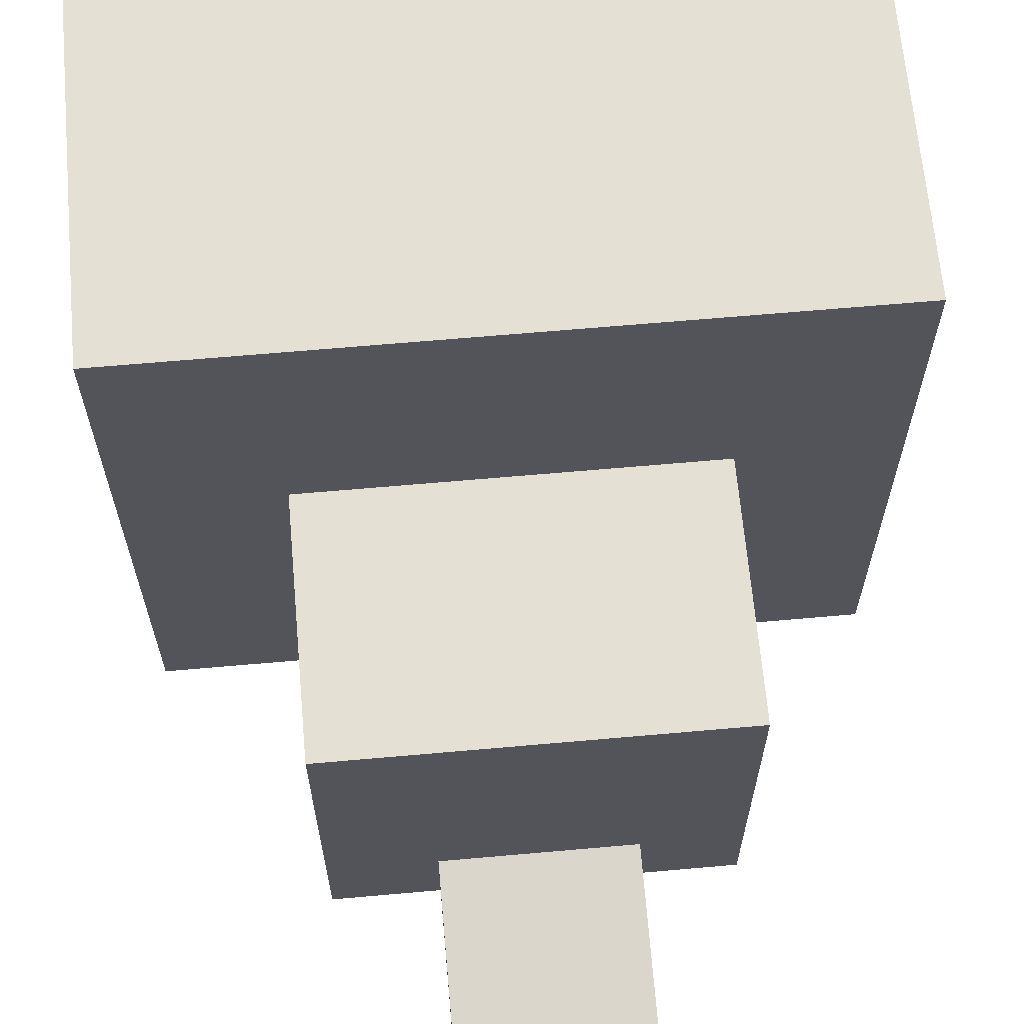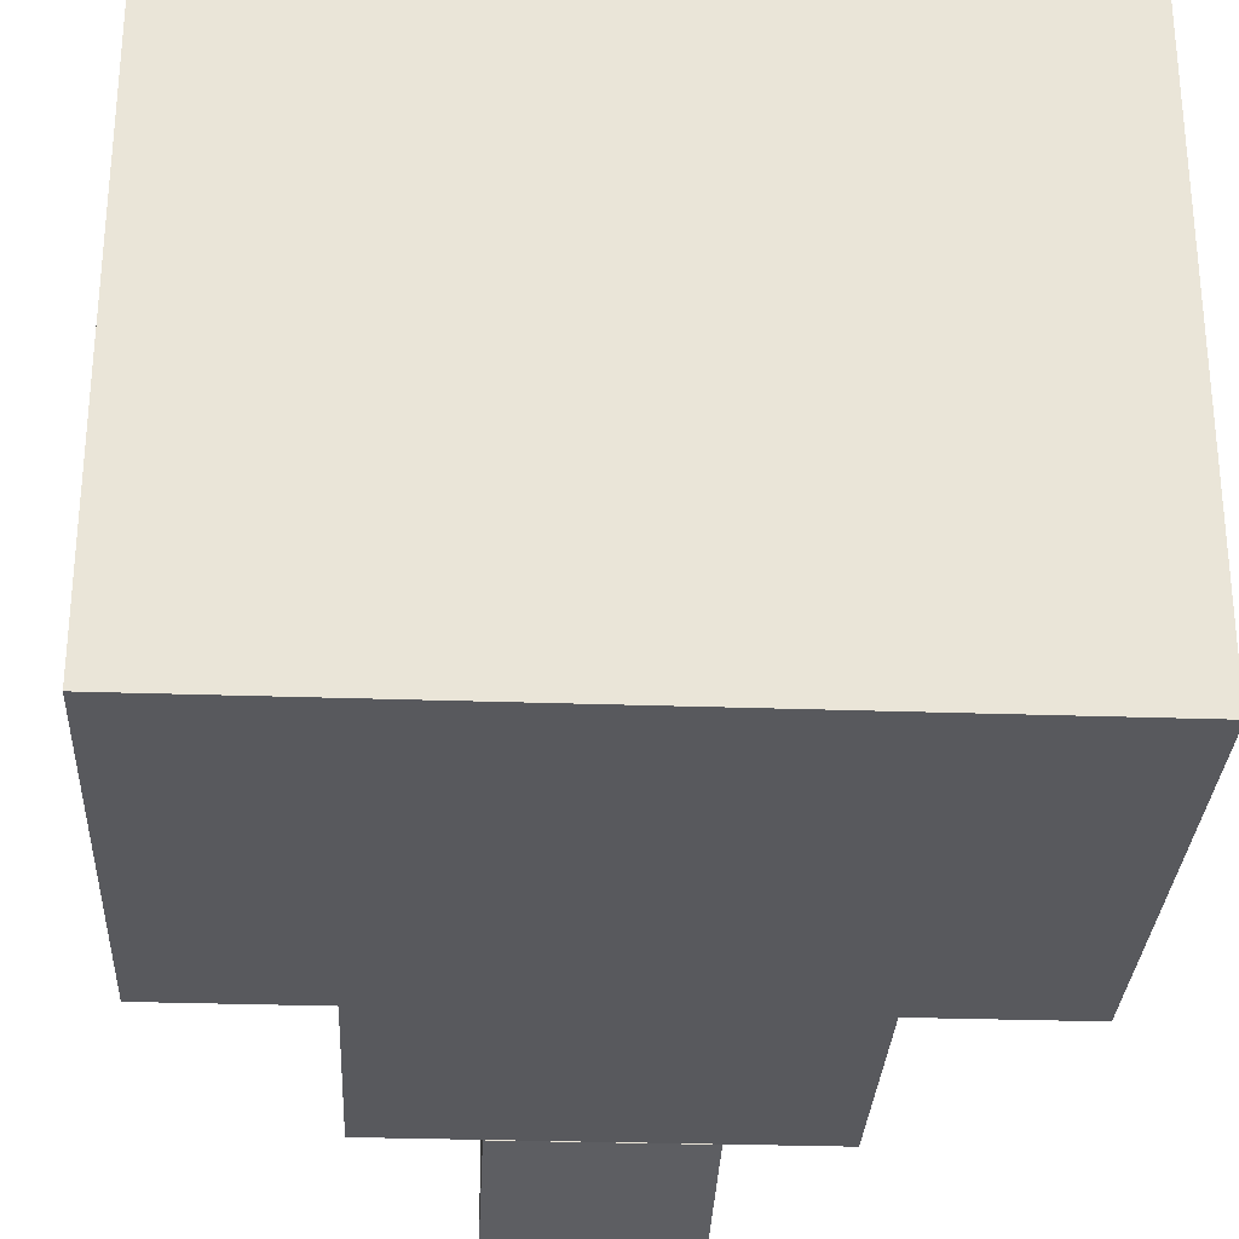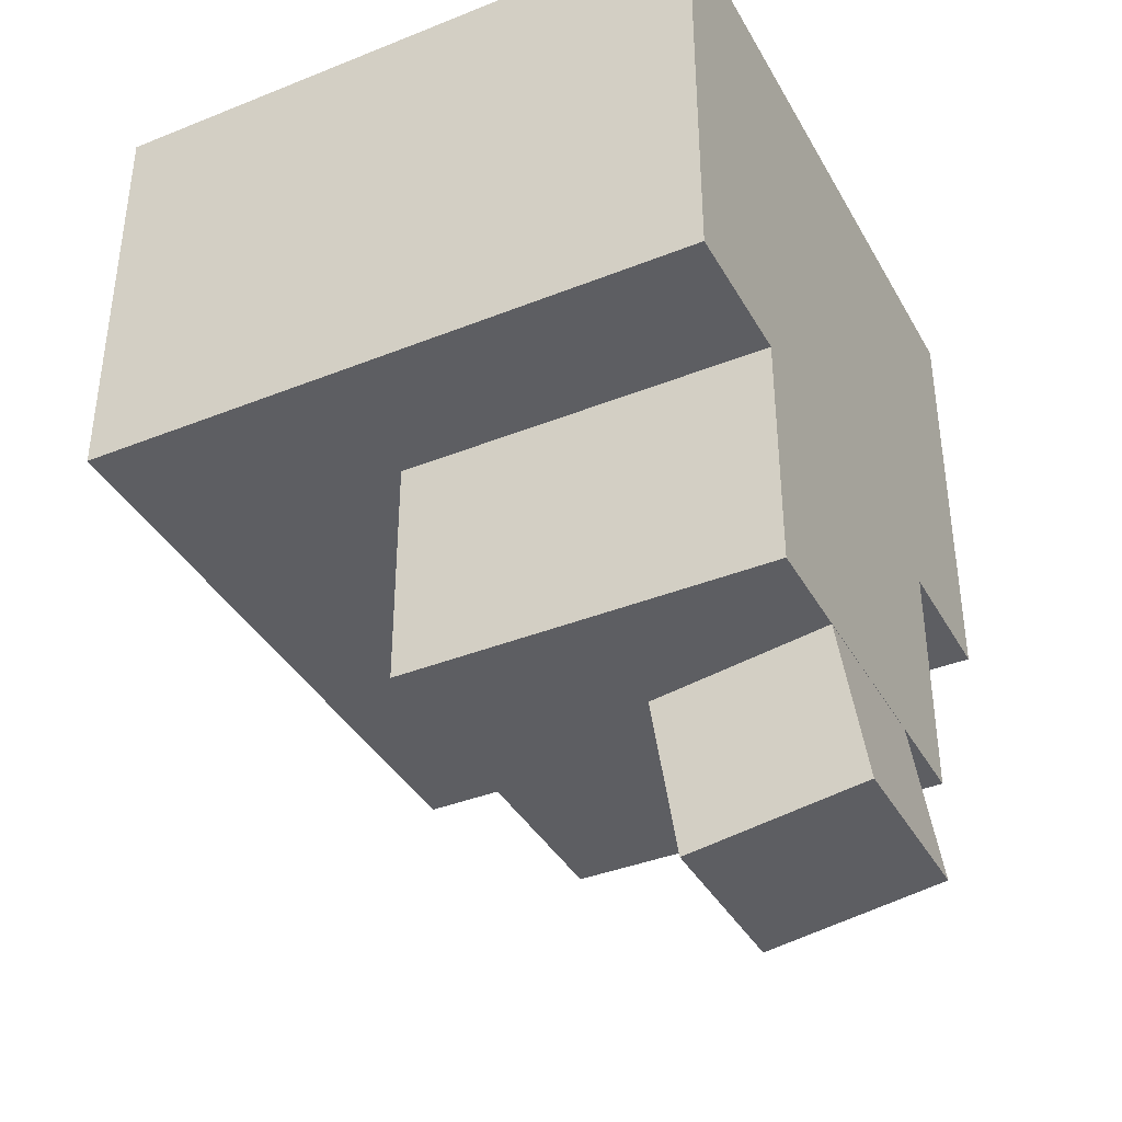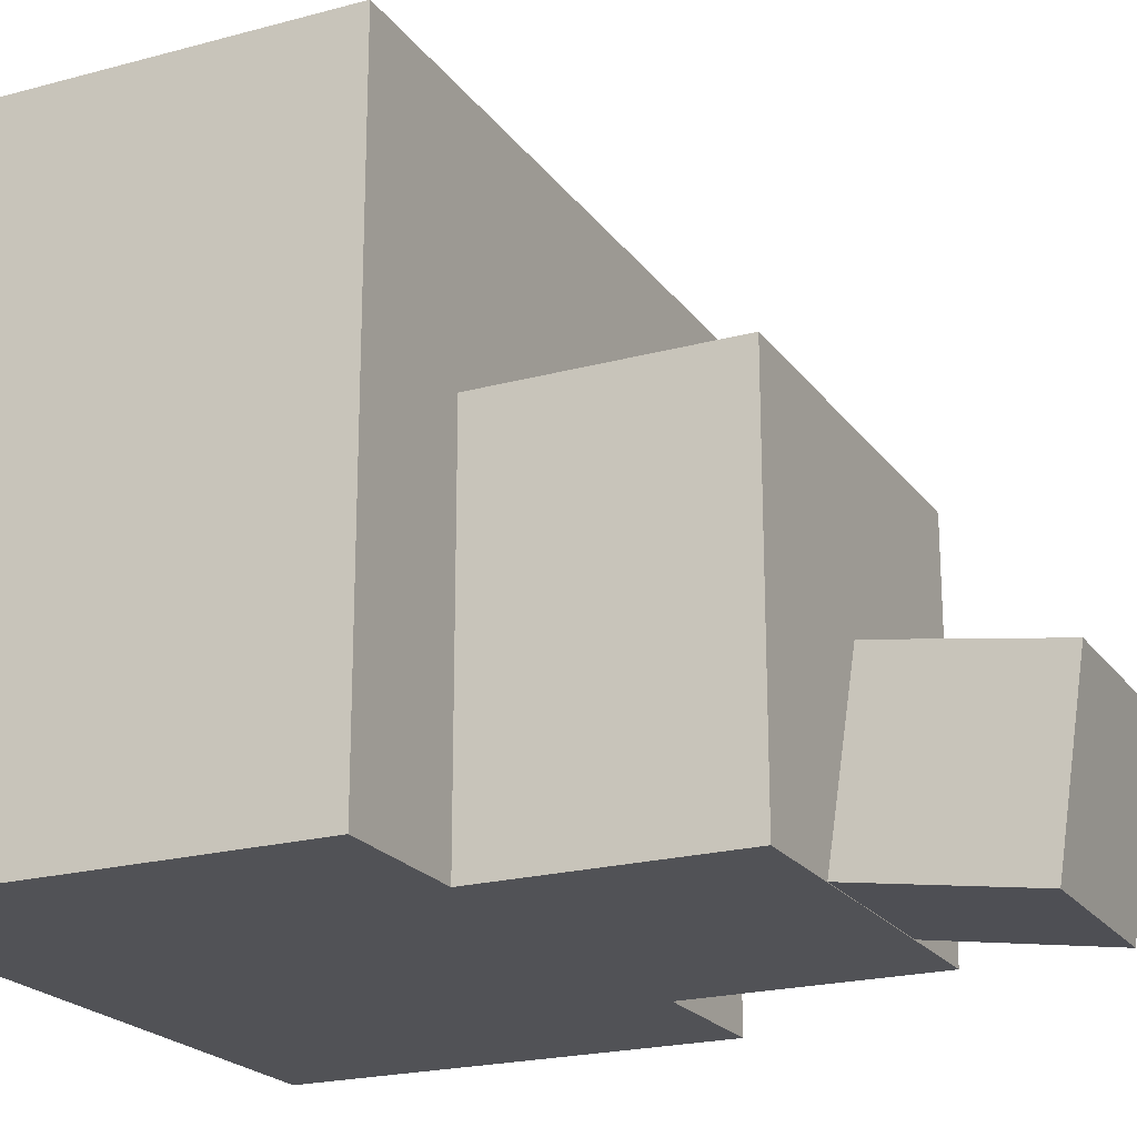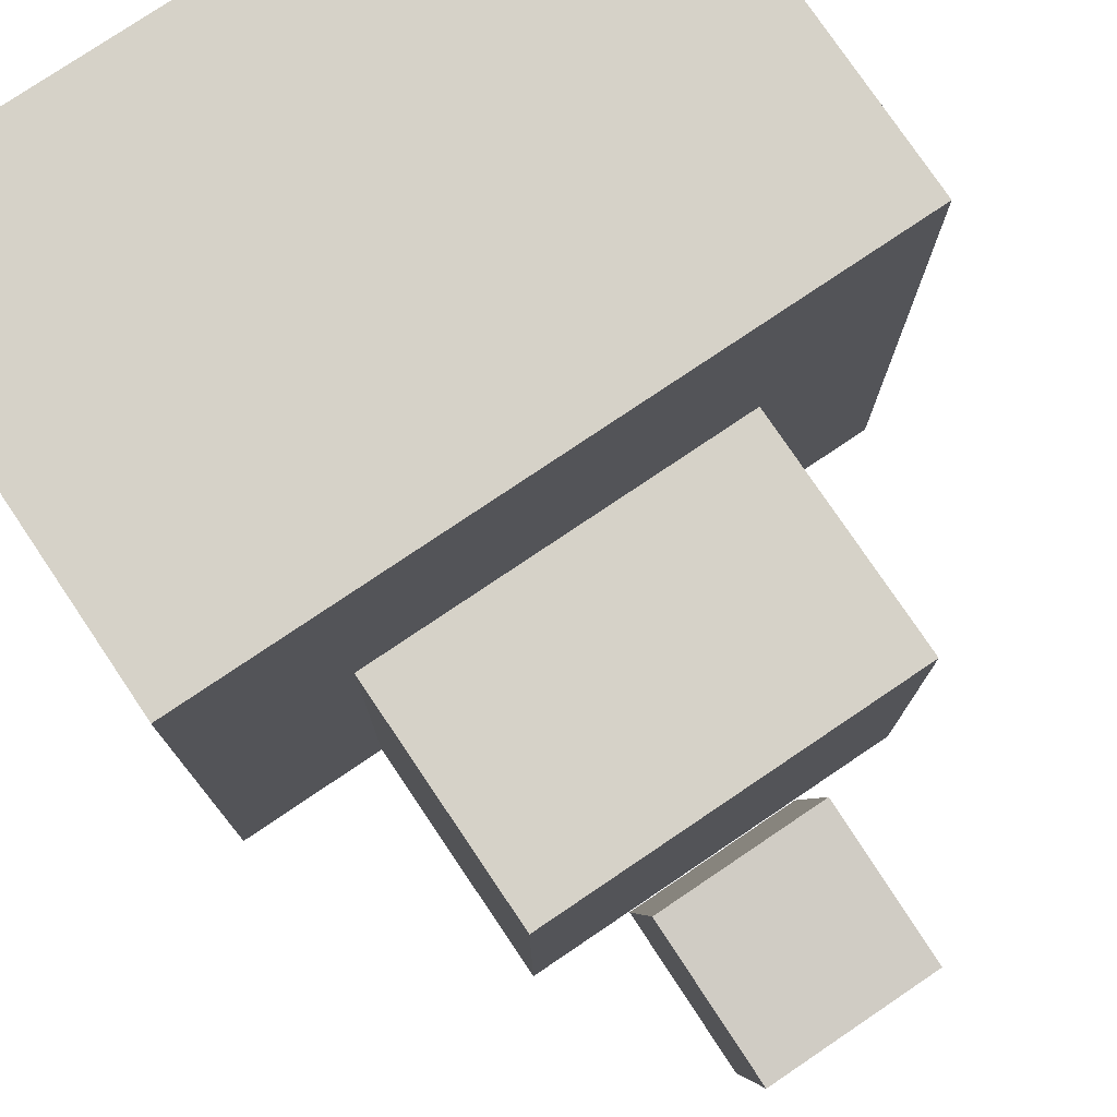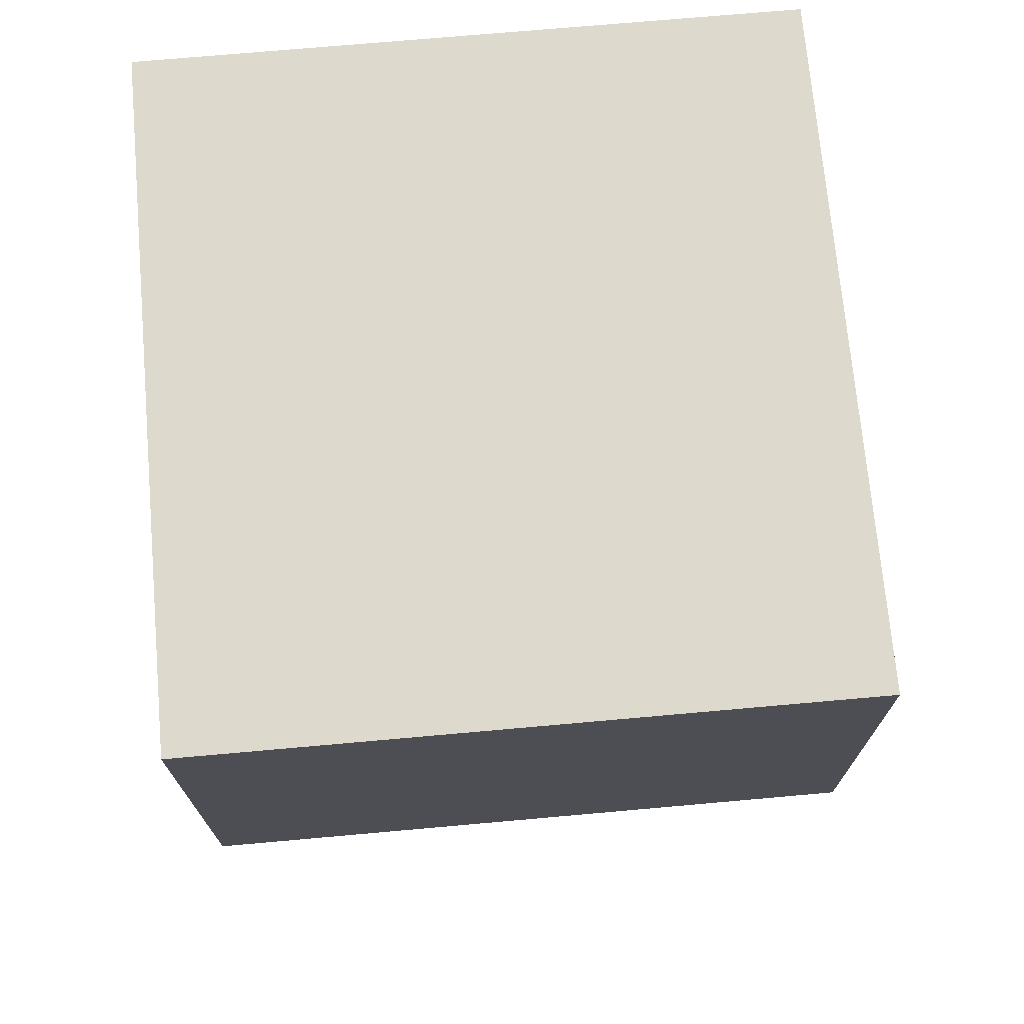
<metadata>
{"format":"obj","ext":"obj","renderer":"f3d","projection":"perspective","resolution":1024,"background":"white","views":[{"elev":65.6,"azim":174.9,"up":"+Y"},{"elev":-29.8,"azim":-2.9,"up":"+Y"},{"elev":-38.7,"azim":-63.3,"up":"+Z"},{"elev":-21.2,"azim":115.8,"up":"+Y"},{"elev":77.6,"azim":146.0,"up":"+Y"},{"elev":72.0,"azim":-95.1,"up":"+Z"}]}
</metadata>
<code>
g jopa
v 0.1271 0.225 -0.402
v 0.1271 0 -0.2587
v 0.1271 0.225 -0.2587
v 0.1271 0 -0.402
v -0.09793 0 -0.402
v -0.09793 0.225 -0.2587
v -0.09793 0 -0.2587
v -0.09793 0.225 -0.402
v -0.09793 0.225 -0.402
v 0.1271 0.225 -0.2587
v -0.09793 0.225 -0.2587
v 0.1271 0.225 -0.402
v 0.2136 0 0
v 0.2136 0.3772 -0.2587
v 0.2136 0 -0.2587
v 0.2136 0.3772 0
v -0.1844 0.3772 0
v -0.1844 0 -0.2587
v -0.1844 0.3772 -0.2587
v -0.1844 0 0
v 0.2136 0.3772 0
v -0.1844 0.3772 -0.2587
v 0.2136 0.3772 -0.2587
v -0.1844 0.3772 0
v 0.2136 0.3772 0
v -0.1844 0 0
v -0.1844 0.3772 0
v 0.2136 0 0
v 0.2136 0.3772 -0.2587
v 0.1271 0 -0.2587
v 0.2136 0 -0.2587
v 0.1271 0.225 -0.2587
v -0.1844 0.3772 -0.2587
v -0.09793 0.225 -0.2587
v -0.09793 0 -0.2587
v -0.1844 0 -0.2587
v 0.2136 0 0
v -0.1844 0 -0.2587
v -0.1844 0 0
v -0.09793 0 -0.2587
v 0.1271 0 -0.2587
v 0.1271 0 -0.402
v -0.09793 0 -0.402
v 0.2136 0 -0.2587
v 0.1271 0.225 -0.402
v -0.09793 0 -0.402
v 0.1271 0 -0.402
v -0.09793 0.225 -0.402
v -0.03793 -0.01486 -0.5014
v -0.03793 0.1038 -0.418
v -0.03793 -7.4e-05 -0.4025
v -0.03793 0.08899 -0.5169
v -0.03793 0.08899 -0.5169
v 0.06707 0.1038 -0.418
v -0.03793 0.1038 -0.418
v 0.06707 0.08899 -0.5169
v 0.06707 0.08899 -0.5169
v 0.06707 -7.4e-05 -0.4025
v 0.06707 0.1038 -0.418
v 0.06707 -0.01486 -0.5014
v 0.06707 -0.01486 -0.5014
v -0.03793 -7.4e-05 -0.4025
v 0.06707 -7.4e-05 -0.4025
v -0.03793 -0.01486 -0.5014
v -0.03793 0.08899 -0.5169
v 0.06707 -0.01486 -0.5014
v 0.06707 0.08899 -0.5169
v -0.03793 -0.01486 -0.5014
v 0.06707 -7.4e-05 -0.4025
v -0.03793 0.1038 -0.418
v 0.06707 0.1038 -0.418
v -0.03793 -7.4e-05 -0.4025
f -70 -71 -72
f -69 -72 -71
f -66 -67 -68
f -65 -68 -67
f -62 -63 -64
f -61 -64 -63
f -58 -59 -60
f -57 -60 -59
f -54 -55 -56
f -53 -56 -55
f -50 -51 -52
f -49 -52 -51
f -46 -47 -48
f -45 -48 -47
f -42 -43 -44
f -43 -41 -44
f -44 -41 -40
f -41 -39 -40
f -39 -38 -40
f -38 -37 -40
f -34 -35 -36
f -35 -33 -36
f -33 -32 -36
f -31 -32 -33
f -30 -31 -33
f -32 -29 -36
f -26 -27 -28
f -25 -28 -27
f -22 -23 -24
f -21 -24 -23
f -18 -19 -20
f -17 -20 -19
f -14 -15 -16
f -13 -16 -15
f -10 -11 -12
f -9 -12 -11
f -6 -7 -8
f -5 -8 -7
f -2 -3 -4
f -1 -4 -3

</code>
